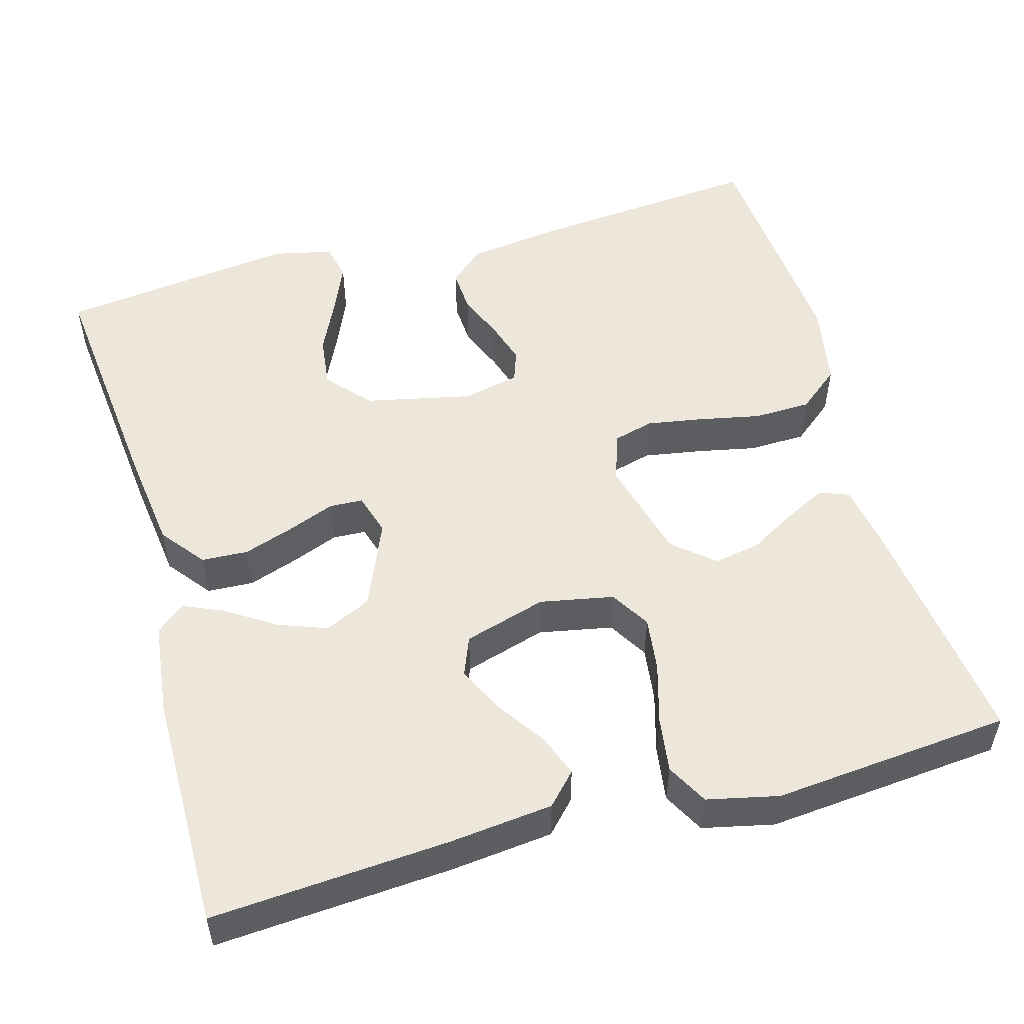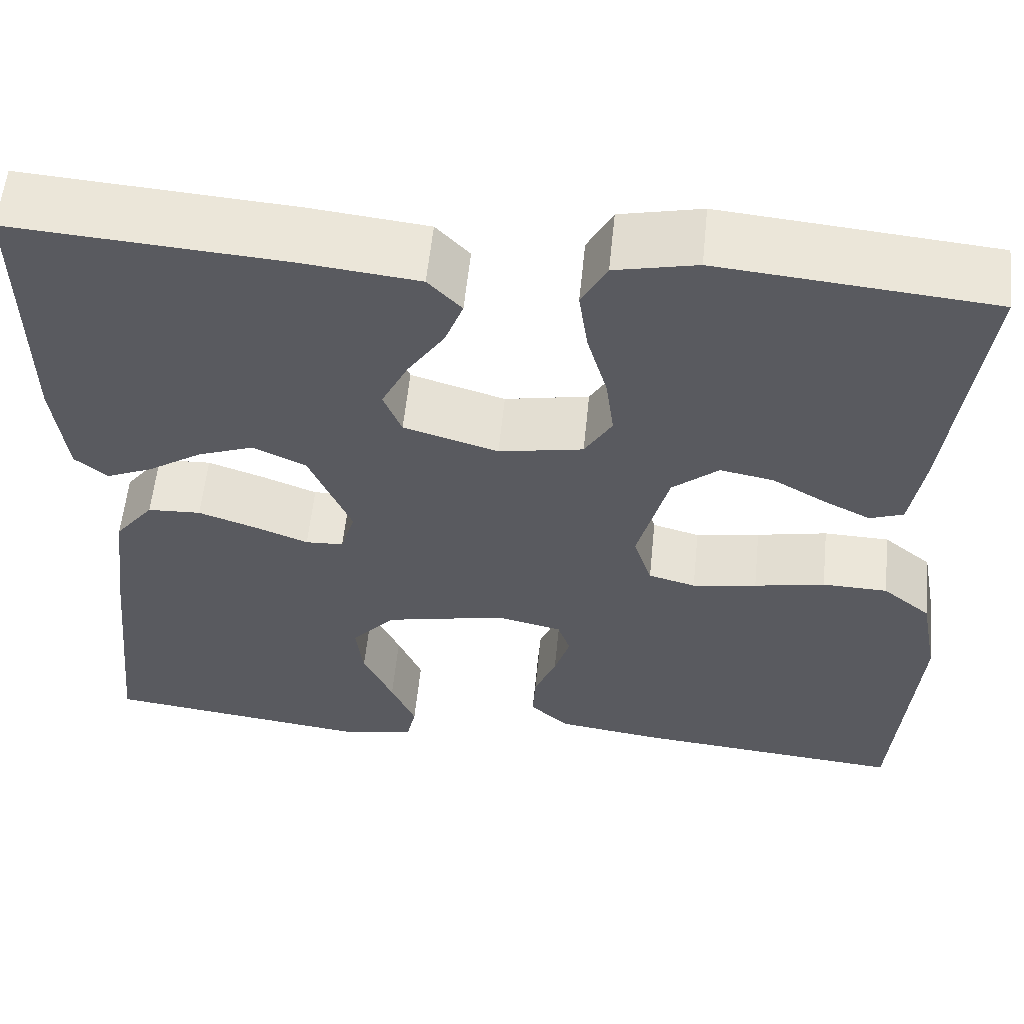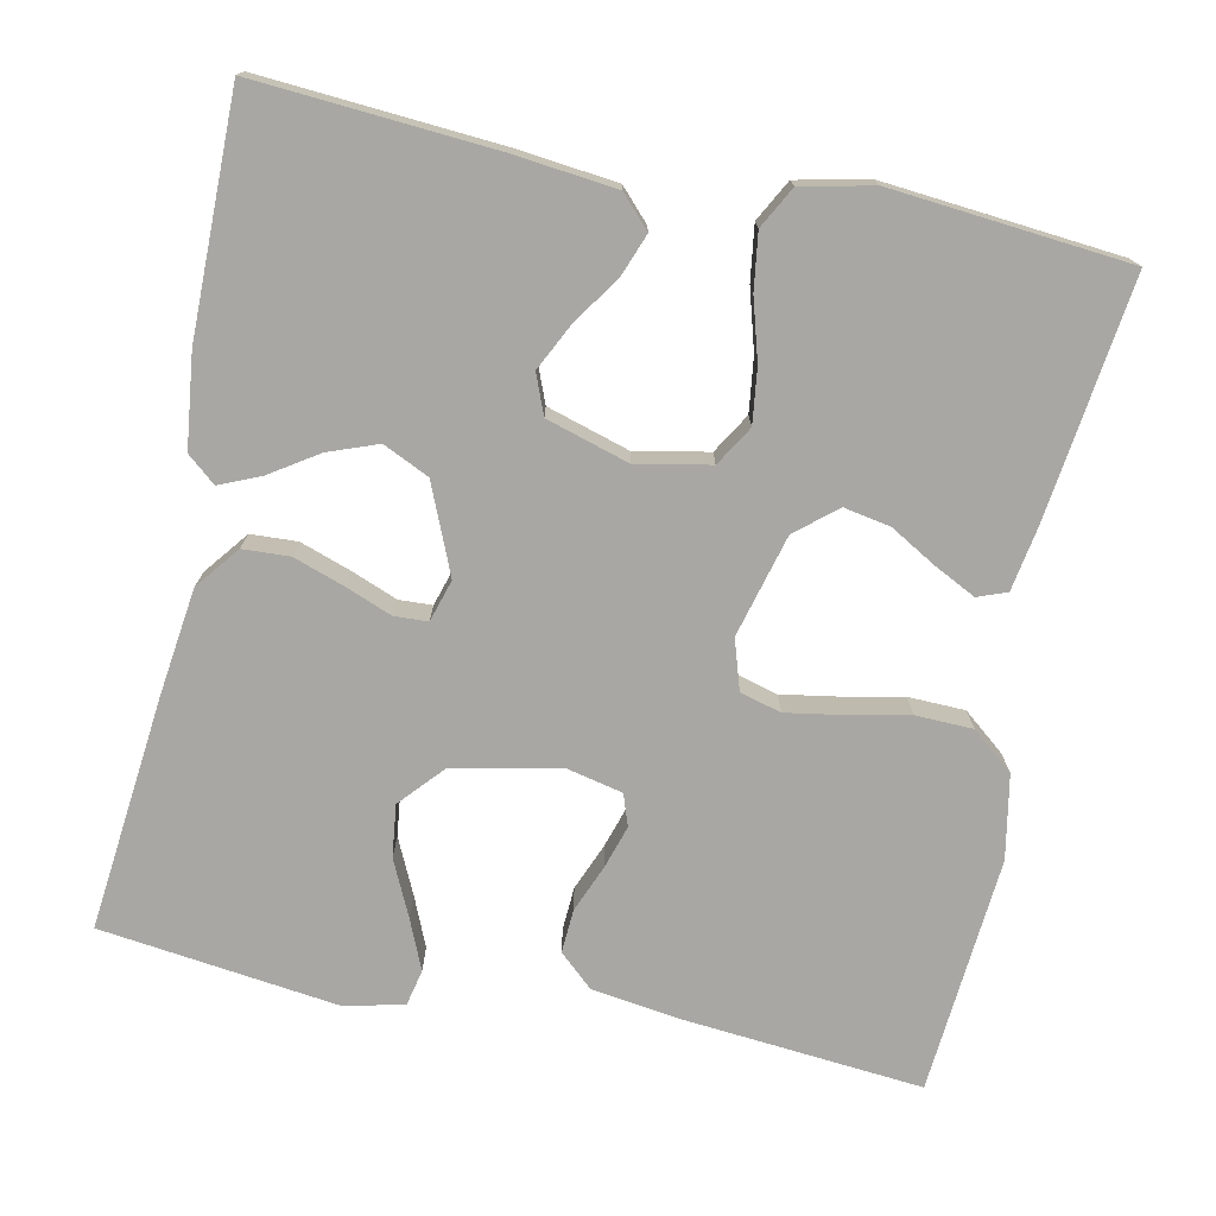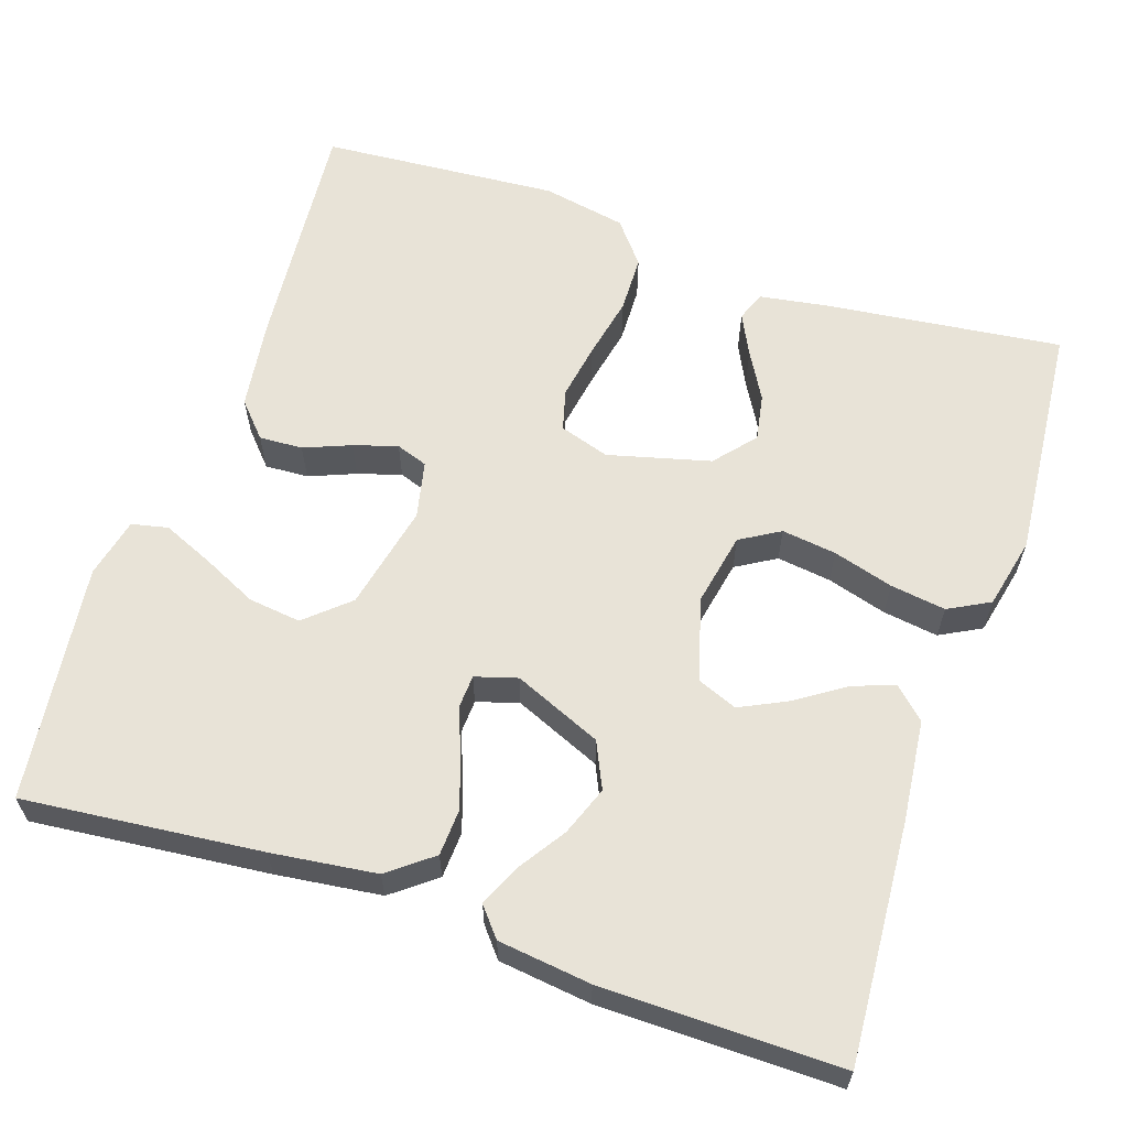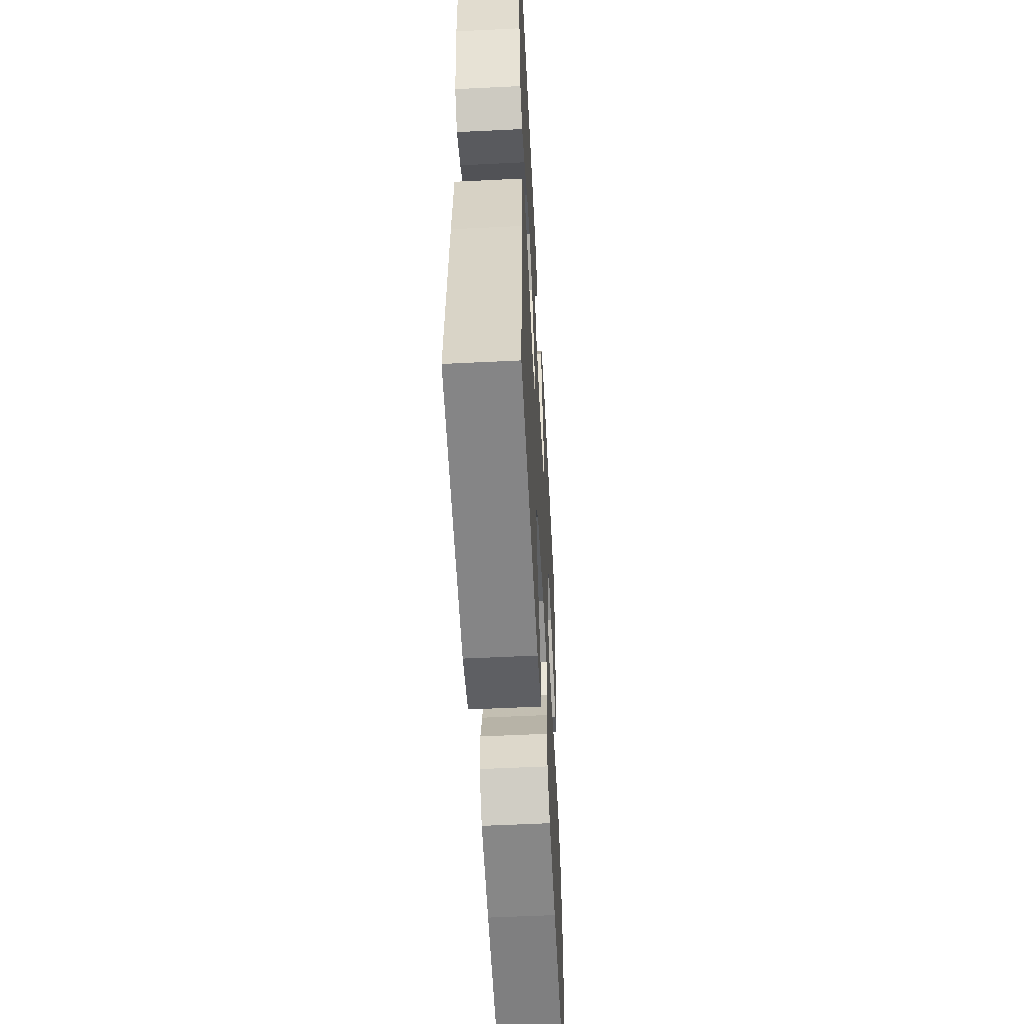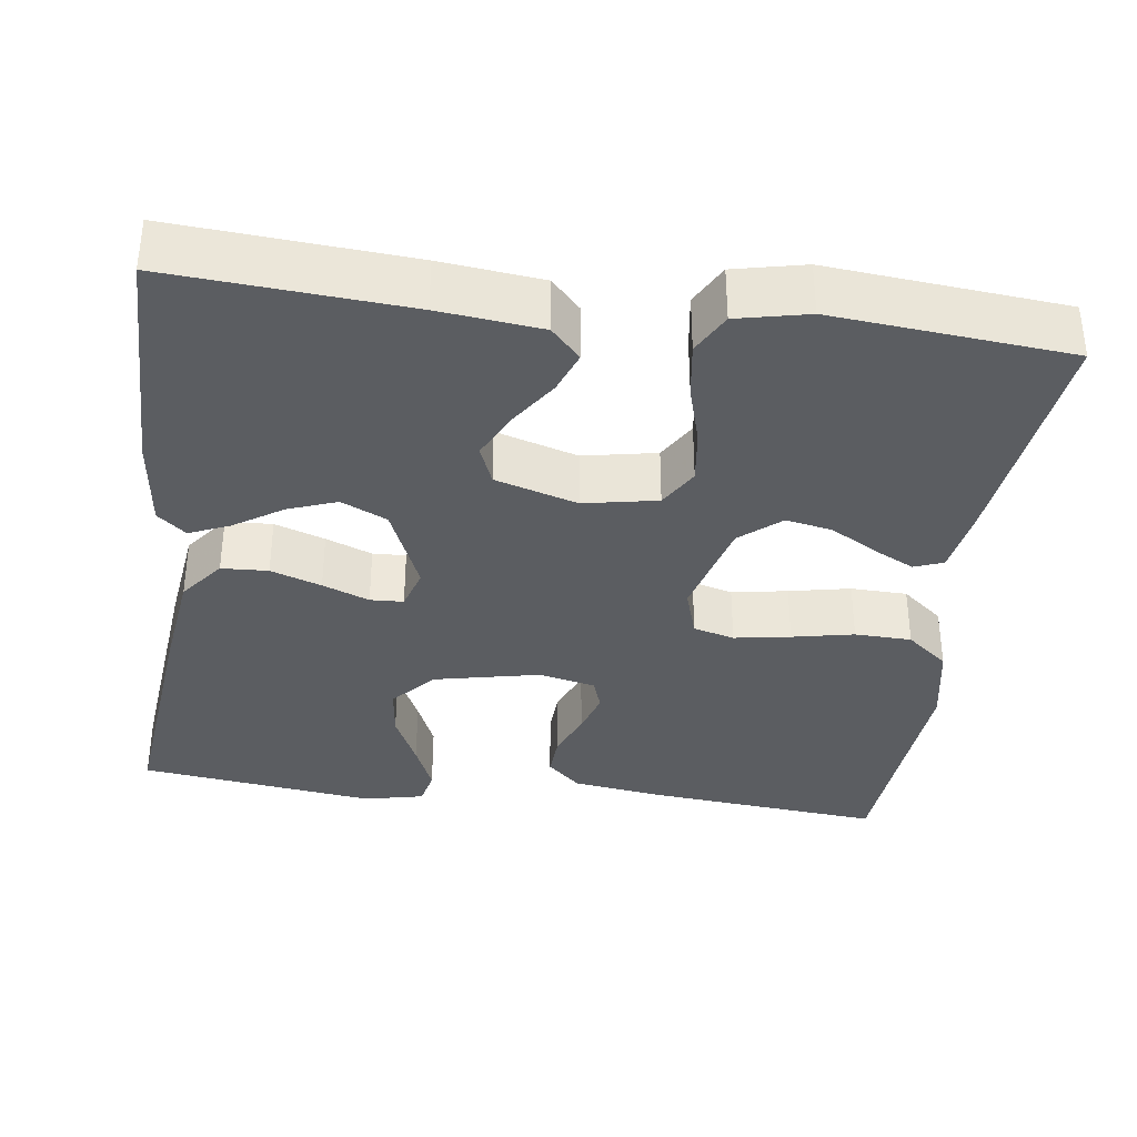
<metadata>
{"format":"obj","ext":"obj","renderer":"f3d","projection":"perspective","resolution":1024,"background":"white","views":[{"elev":52.3,"azim":-15.7,"up":"+Y"},{"elev":57.8,"azim":5.8,"up":"+Z"},{"elev":-74.5,"azim":-11.8,"up":"+Y"},{"elev":61.5,"azim":-71.3,"up":"+Y"},{"elev":-54.7,"azim":-87.0,"up":"+Z"},{"elev":-35.7,"azim":-7.7,"up":"+Y"}]}
</metadata>
<code>
v -0.5 0.07 0.5
v -0.2 0.07 0.479
v -0.071 0.07 0.465
v -0.034 0.07 0.426
v -0.054 0.07 0.373
v -0.095 0.07 0.312
v -0.124 0.07 0.253
v -0.104 0.07 0.203
v 0 0.07 0.172
v 0.093 0.07 0.19
v 0.123 0.07 0.24
v 0.114 0.07 0.309
v 0.092 0.07 0.385
v 0.082 0.07 0.455
v 0.11 0.07 0.507
v 0.2 0.07 0.527
v 0.5 0.07 0.5
v 0.463 0.07 0.2
v 0.449 0.07 0.115
v 0.412 0.07 0.101
v 0.36 0.07 0.127
v 0.301 0.07 0.161
v 0.242 0.07 0.172
v 0.191 0.07 0.129
v 0.157 0.07 0
v 0.177 0.07 -0.063
v 0.229 0.07 -0.077
v 0.3 0.07 -0.065
v 0.378 0.07 -0.049
v 0.45 0.07 -0.051
v 0.503 0.07 -0.094
v 0.523 0.07 -0.2
v 0.5 0.07 -0.5
v 0.2 0.07 -0.473
v 0.085 0.07 -0.457
v 0.042 0.07 -0.418
v 0.045 0.07 -0.363
v 0.069 0.07 -0.304
v 0.086 0.07 -0.249
v 0.072 0.07 -0.209
v 0 0.07 -0.193
v -0.134 0.07 -0.222
v -0.182 0.07 -0.276
v -0.174 0.07 -0.342
v -0.141 0.07 -0.412
v -0.114 0.07 -0.475
v -0.124 0.07 -0.521
v -0.2 0.07 -0.538
v -0.5 0.07 -0.5
v -0.469 0.07 -0.2
v -0.452 0.07 -0.068
v -0.409 0.07 -0.013
v -0.35 0.07 -0.01
v -0.286 0.07 -0.032
v -0.227 0.07 -0.055
v -0.185 0.07 -0.053
v -0.169 0.07 0
v -0.216 0.07 0.111
v -0.274 0.07 0.138
v -0.336 0.07 0.115
v -0.397 0.07 0.075
v -0.448 0.07 0.053
v -0.484 0.07 0.083
v -0.498 0.07 0.2
v -0.5 0 0.5
v -0.2 0 0.479
v -0.071 0 0.465
v -0.034 0 0.426
v -0.054 0 0.373
v -0.095 0 0.312
v -0.124 0 0.253
v -0.104 0 0.203
v 0 0 0.172
v 0.093 0 0.19
v 0.123 0 0.24
v 0.114 0 0.309
v 0.092 0 0.385
v 0.082 0 0.455
v 0.11 0 0.507
v 0.2 0 0.527
v 0.5 0 0.5
v 0.463 0 0.2
v 0.449 0 0.115
v 0.412 0 0.101
v 0.36 0 0.127
v 0.301 0 0.161
v 0.242 0 0.172
v 0.191 0 0.129
v 0.157 0 0
v 0.177 0 -0.063
v 0.229 0 -0.077
v 0.3 0 -0.065
v 0.378 0 -0.049
v 0.45 0 -0.051
v 0.503 0 -0.094
v 0.523 0 -0.2
v 0.5 0 -0.5
v 0.2 0 -0.473
v 0.085 0 -0.457
v 0.042 0 -0.418
v 0.045 0 -0.363
v 0.069 0 -0.304
v 0.086 0 -0.249
v 0.072 0 -0.209
v 0 0 -0.193
v -0.134 0 -0.222
v -0.182 0 -0.276
v -0.174 0 -0.342
v -0.141 0 -0.412
v -0.114 0 -0.475
v -0.124 0 -0.521
v -0.2 0 -0.538
v -0.5 0 -0.5
v -0.469 0 -0.2
v -0.452 0 -0.068
v -0.409 0 -0.013
v -0.35 0 -0.01
v -0.286 0 -0.032
v -0.227 0 -0.055
v -0.185 0 -0.053
v -0.169 0 0
v -0.216 0 0.111
v -0.274 0 0.138
v -0.336 0 0.115
v -0.397 0 0.075
v -0.448 0 0.053
v -0.484 0 0.083
v -0.498 0 0.2
f 4 5 6
f 3 4 6
f 2 3 6
f 1 2 6
f 64 1 6
f 63 64 6
f 62 63 6
f 61 62 6
f 60 61 6
f 59 60 6 7
f 58 59 7 8
f 57 58 8 9
f 56 57 9 10
f 53 54 55
f 52 53 55
f 51 52 55
f 50 51 55
f 49 50 55
f 48 49 55
f 48 55 56
f 46 47 48
f 45 46 48
f 44 45 48
f 43 44 48
f 43 48 56
f 42 43 56 10
f 36 37 38
f 35 36 38
f 34 35 38
f 33 34 38
f 32 33 38
f 31 32 38
f 30 31 38
f 29 30 38
f 28 29 38
f 27 28 38 39
f 26 27 39 40
f 20 21 22
f 19 20 22
f 18 19 22
f 17 18 22
f 16 17 22
f 15 16 22
f 14 15 22
f 13 14 22
f 12 13 22
f 11 12 22 23
f 41 42 10 11
f 25 26 40 41
f 24 25 41 11
f 11 23 24
f 70 69 68
f 70 68 67
f 70 67 66
f 70 66 65
f 70 65 128
f 70 128 127
f 70 127 126
f 70 126 125
f 70 125 124
f 71 70 124 123
f 72 71 123 122
f 73 72 122 121
f 74 73 121 120
f 119 118 117
f 119 117 116
f 119 116 115
f 119 115 114
f 119 114 113
f 119 113 112
f 120 119 112
f 112 111 110
f 112 110 109
f 112 109 108
f 112 108 107
f 120 112 107
f 74 120 107 106
f 102 101 100
f 102 100 99
f 102 99 98
f 102 98 97
f 102 97 96
f 102 96 95
f 102 95 94
f 102 94 93
f 102 93 92
f 103 102 92 91
f 104 103 91 90
f 86 85 84
f 86 84 83
f 86 83 82
f 86 82 81
f 86 81 80
f 86 80 79
f 86 79 78
f 86 78 77
f 86 77 76
f 87 86 76 75
f 75 74 106 105
f 105 104 90 89
f 75 105 89 88
f 88 87 75
f 1 65 66 2
f 2 66 67 3
f 3 67 68 4
f 4 68 69 5
f 5 69 70 6
f 6 70 71 7
f 7 71 72 8
f 8 72 73 9
f 9 73 74 10
f 10 74 75 11
f 11 75 76 12
f 12 76 77 13
f 13 77 78 14
f 14 78 79 15
f 15 79 80 16
f 16 80 81 17
f 17 81 82 18
f 18 82 83 19
f 19 83 84 20
f 20 84 85 21
f 21 85 86 22
f 22 86 87 23
f 23 87 88 24
f 24 88 89 25
f 25 89 90 26
f 26 90 91 27
f 27 91 92 28
f 28 92 93 29
f 29 93 94 30
f 30 94 95 31
f 31 95 96 32
f 32 96 97 33
f 33 97 98 34
f 34 98 99 35
f 35 99 100 36
f 36 100 101 37
f 37 101 102 38
f 38 102 103 39
f 39 103 104 40
f 40 104 105 41
f 41 105 106 42
f 42 106 107 43
f 43 107 108 44
f 44 108 109 45
f 45 109 110 46
f 46 110 111 47
f 47 111 112 48
f 48 112 113 49
f 49 113 114 50
f 50 114 115 51
f 51 115 116 52
f 52 116 117 53
f 53 117 118 54
f 54 118 119 55
f 55 119 120 56
f 56 120 121 57
f 57 121 122 58
f 58 122 123 59
f 59 123 124 60
f 60 124 125 61
f 61 125 126 62
f 62 126 127 63
f 63 127 128 64
f 64 128 65 1

</code>
